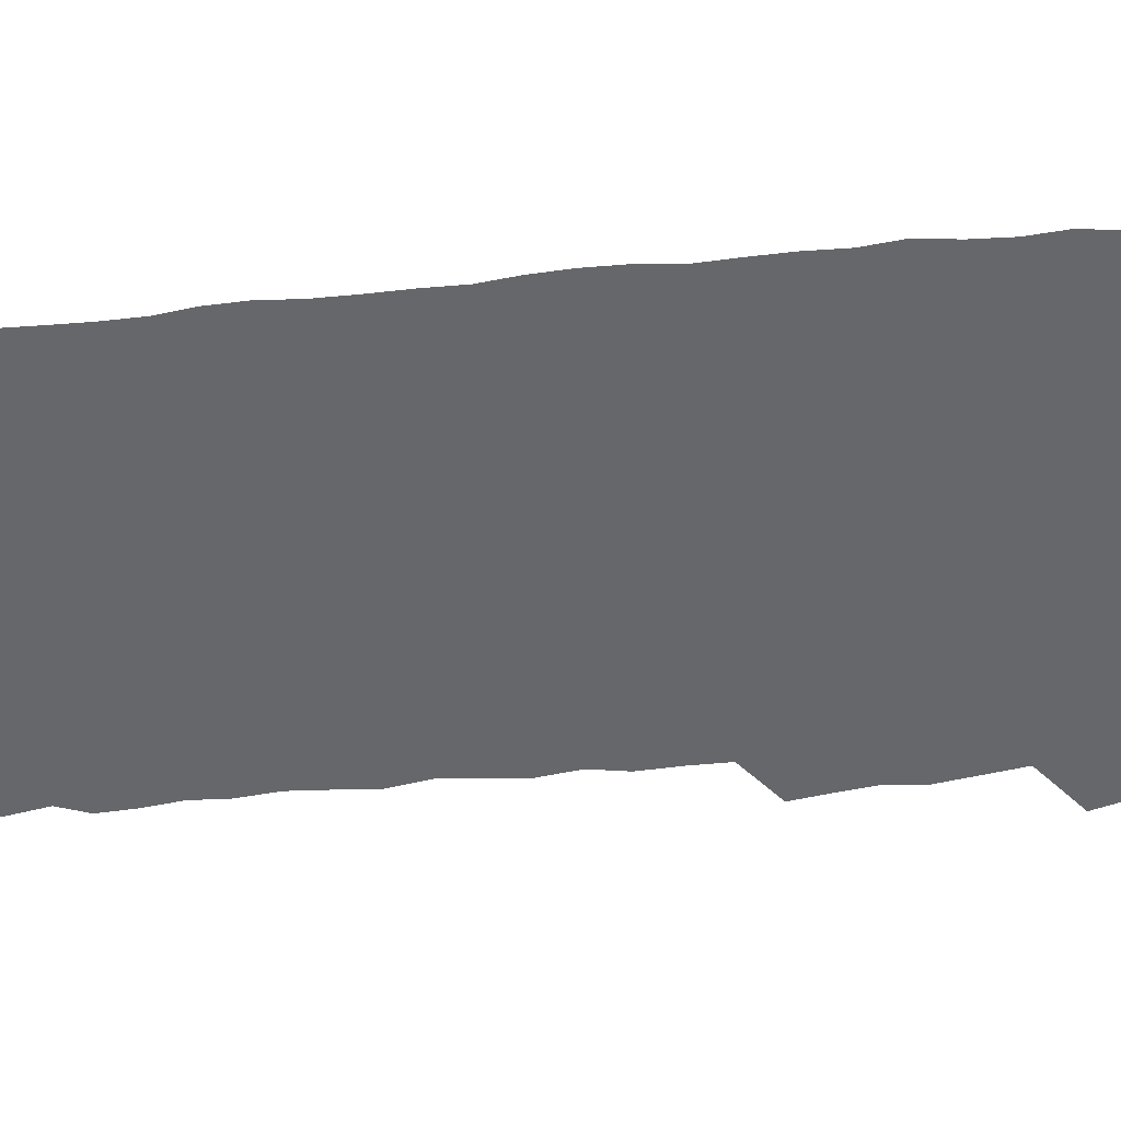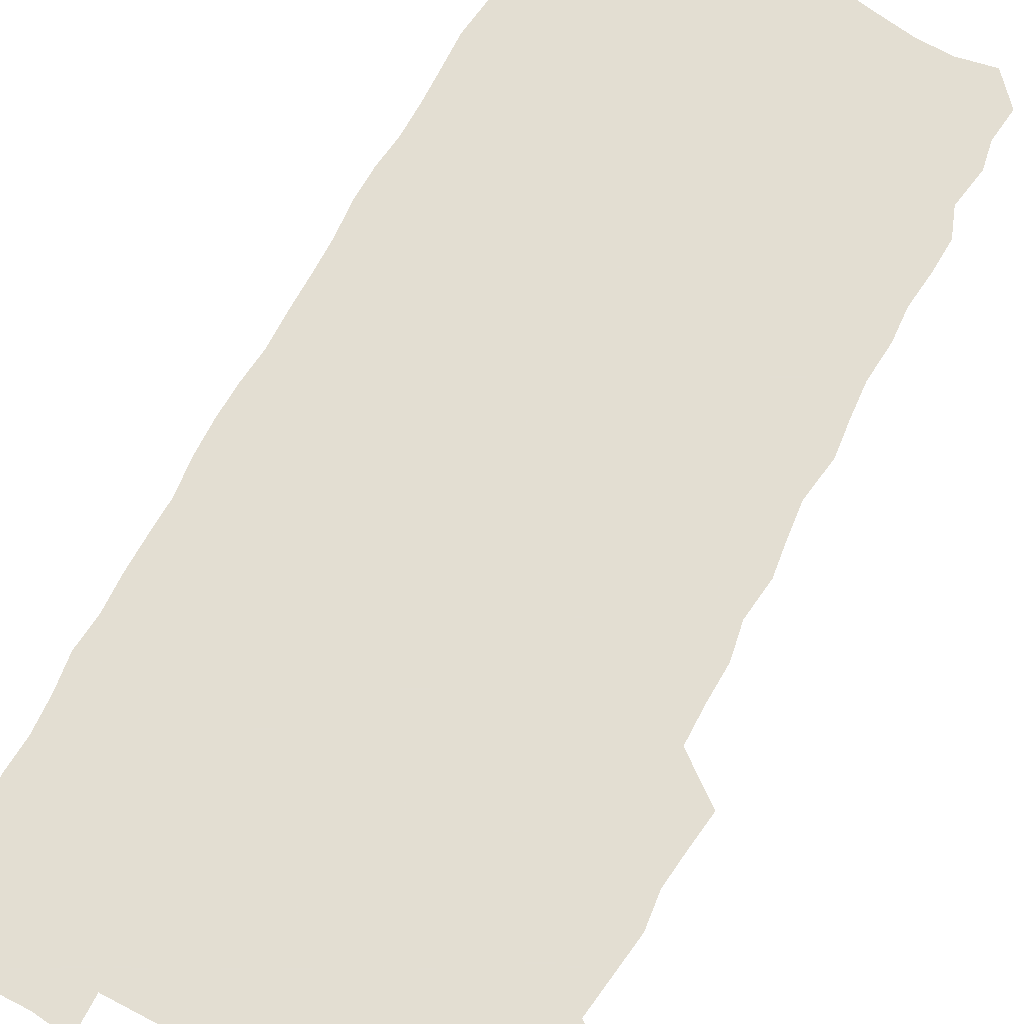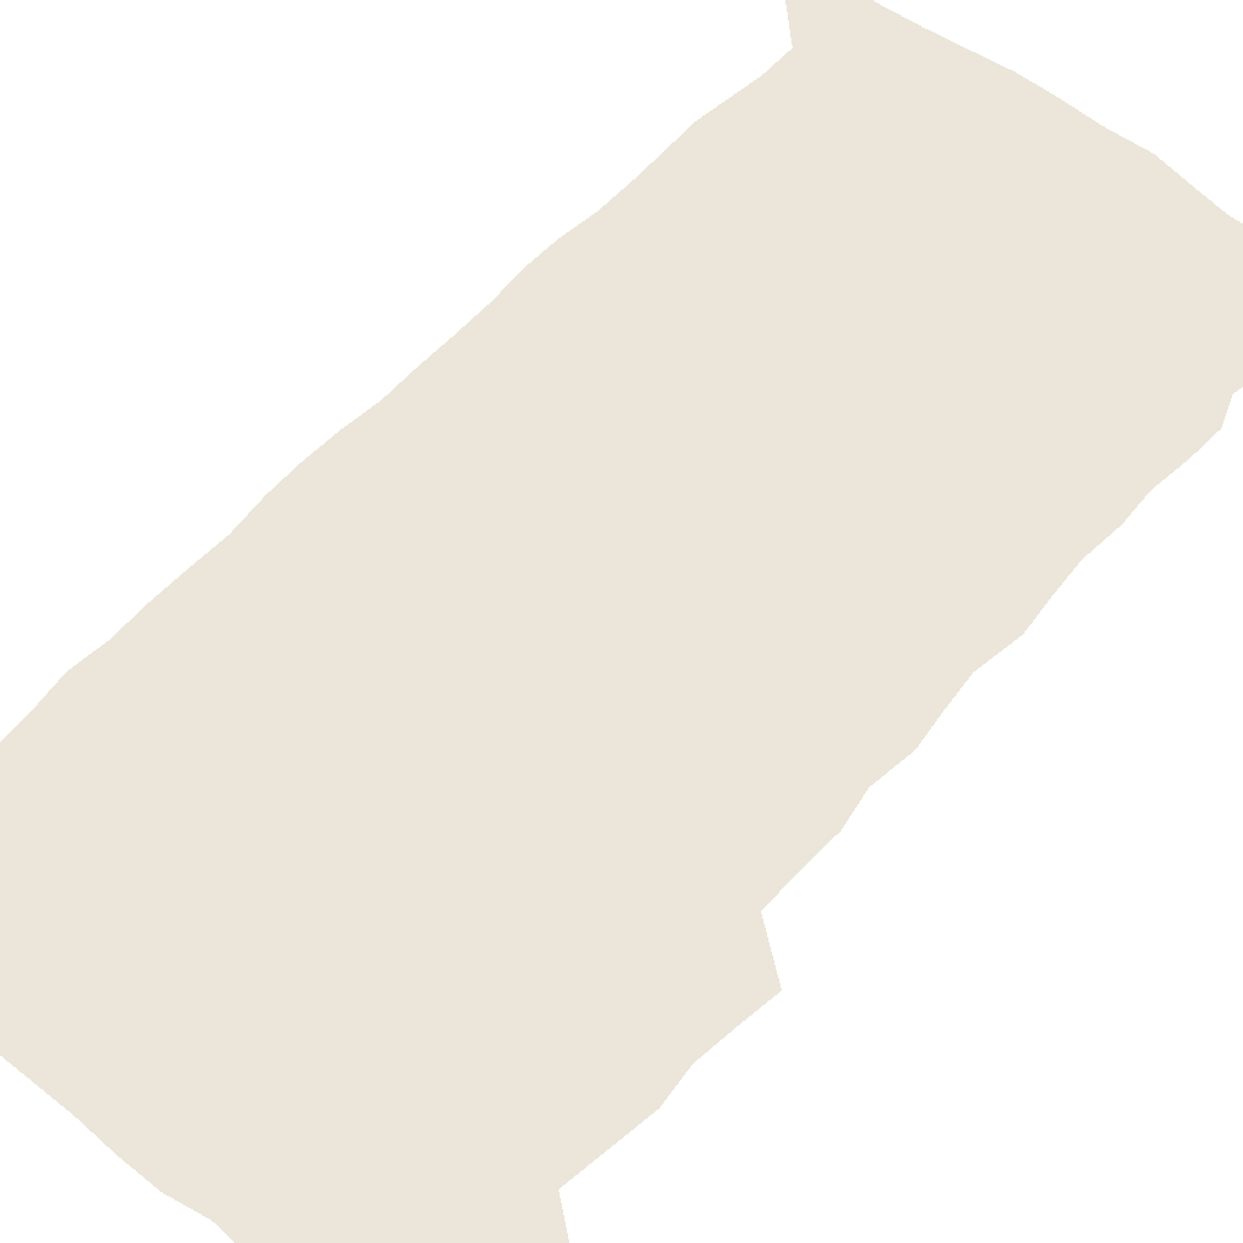
<metadata>
{"format":"obj","ext":"obj","renderer":"f3d","projection":"perspective","resolution":1024,"background":"white","views":[{"elev":-52.0,"azim":95.9,"up":"+Z"},{"elev":67.4,"azim":-152.5,"up":"+Z"},{"elev":55.2,"azim":-140.0,"up":"+Z"}]}
</metadata>
<code>
v 460 527.7 0
v 463.6 541.2 0
v 466.1 555.8 0
v 466.3 570.6 0
v 465.8 585.8 0
v 473.9 432.9 0
v 476 447.8 0
v 477.9 463.2 0
v 476.4 478 0
v 478.7 494 0
v 481.1 510.7 0
v 481.6 525.4 0
v 479 540.6 0
v 483.7 554.3 0
v 481.9 569.6 0
v 480.1 587.1 0
v 493.2 159.4 0
v 495 173.9 0
v 492.9 185.9 0
v 495.9 202.8 0
v 491.4 215.1 0
v 492.1 229.5 0
v 493.9 245.2 0
v 493.2 259.7 0
v 494.6 276.5 0
v 493.6 292.1 0
v 492.1 306.6 0
v 495 324.9 0
v 493.6 339.8 0
v 491.9 354.3 0
v 494.1 371.3 0
v 491.5 386.3 0
v 492.2 402.5 0
v 492.2 418.4 0
v 495.3 435.1 0
v 495 449.9 0
v 496.5 465.2 0
v 496.3 480 0
v 495.7 494.9 0
v 497.5 510.5 0
v 497.3 525.4 0
v 498.1 539.9 0
v 497.2 555.1 0
v 495.9 570.5 0
v 494.5 586.9 0
v 504.4 146.7 0
v 510.5 164.7 0
v 513.9 180.6 0
v 511.6 193.4 0
v 512.8 208.5 0
v 512.7 223.2 0
v 514.6 239.5 0
v 514.9 254.6 0
v 514.3 269.2 0
v 512.9 283.2 0
v 512.5 298.2 0
v 509.9 312.1 0
v 511 328.1 0
v 511.6 343.8 0
v 511.2 359.1 0
v 511.5 374.6 0
v 512.6 390.6 0
v 512.8 405.6 0
v 509.9 420.2 0
v 511.2 435.8 0
v 512.4 451.2 0
v 512.2 465.8 0
v 510.4 480.5 0
v 512.3 495.5 0
v 512.6 510.4 0
v 513.2 525 0
v 512.7 539.9 0
v 511.6 555.1 0
v 510.2 570.3 0
v 508 588.3 0
v 520.2 149.6 0
v 524.8 165.6 0
v 528.7 183.3 0
v 527.3 196 0
v 528.8 212 0
v 529.6 227.4 0
v 529.6 242.1 0
v 529.7 257 0
v 529.4 271.7 0
v 528.8 286.3 0
v 528.3 301 0
v 528.2 316.2 0
v 528.4 331.4 0
v 528.2 346.4 0
v 527.6 361.1 0
v 527.5 376.3 0
v 527.7 391.5 0
v 527.4 406.5 0
v 526.9 421.4 0
v 527 436.5 0
v 526.4 451.2 0
v 526.7 466.1 0
v 529.1 481.4 0
v 527.9 495.9 0
v 527.9 510.5 0
v 527.8 525 0
v 528 539.4 0
v 526.7 554.5 0
v 523.8 571.9 0
v 535.3 148.9 0
v 540.1 166.8 0
v 542.3 183.3 0
v 544.6 200.5 0
v 544.6 214.8 0
v 544.6 229.3 0
v 544.4 243.8 0
v 544 258.1 0
v 543.6 272.6 0
v 543.5 287.6 0
v 543.2 302.3 0
v 543.6 317.8 0
v 542.8 332 0
v 542.7 347 0
v 542.4 361.7 0
v 543 377.5 0
v 542.2 391.8 0
v 543.5 407.8 0
v 542.8 422.2 0
v 542.9 437.1 0
v 543.2 452 0
v 543.1 466.7 0
v 542.8 481.4 0
v 542.7 495.9 0
v 542.7 510.4 0
v 542.3 524.9 0
v 543.4 538.8 0
v 541.3 555.2 0
v 539.9 570.7 0
v 550.3 146.3 0
v 554.2 164.5 0
v 557.2 184.6 0
v 558.8 201.7 0
v 558.7 215.3 0
v 559.1 230.4 0
v 558.5 244.2 0
v 558.4 259 0
v 558.2 273.5 0
v 557.7 287.9 0
v 558 303.4 0
v 557.3 317.5 0
v 557.5 332.7 0
v 557.3 347.5 0
v 556.5 361.3 0
v 557.3 377.5 0
v 557.1 392.3 0
v 557.7 407.7 0
v 557.5 422.3 0
v 557.1 436.9 0
v 557.6 452 0
v 557.5 466.6 0
v 557.4 481.3 0
v 557.3 495.9 0
v 557.3 510.5 0
v 557.1 524.9 0
v 557.6 538.8 0
v 556.6 554.1 0
v 554.2 573.1 0
v 565.1 143.5 0
v 570.3 167.5 0
v 571.4 183.3 0
v 572.2 200.4 0
v 573.2 217.6 0
v 573.2 231 0
v 572.6 244.4 0
v 572.6 259 0
v 572.6 274 0
v 572.4 288.7 0
v 572.2 303.6 0
v 572.4 318.7 0
v 572.1 333.2 0
v 571.1 347.2 0
v 572.3 363.6 0
v 572.4 378.6 0
v 572.2 392.9 0
v 572.2 407.7 0
v 572 422.4 0
v 572 437.1 0
v 572.3 452.2 0
v 571.7 466.7 0
v 571.8 481.3 0
v 572.1 496 0
v 572 510.5 0
v 571.9 525 0
v 571.7 539.6 0
v 571.1 555 0
v 569.5 573 0
v 581.9 144.3 0
v 585.2 167.8 0
v 586.2 184.2 0
v 586.6 200.5 0
v 586.8 215.4 0
v 586.9 230.9 0
v 586.8 244.7 0
v 586.8 258.5 0
v 586.9 274.9 0
v 586.5 288.5 0
v 586.6 304 0
v 586.5 318.4 0
v 586.7 334 0
v 586.4 348.3 0
v 586.5 363.4 0
v 586.4 377.7 0
v 586.6 393 0
v 586.5 407.6 0
v 586.4 422.4 0
v 586.4 436.9 0
v 586.4 452.1 0
v 586.6 466.8 0
v 586.4 481.4 0
v 586.4 496 0
v 586.6 510.5 0
v 586.5 525 0
v 586.4 539.5 0
v 586 555.1 0
v 585.2 572 0
v 598.7 143.5 0
v 599.9 166.2 0
v 600.8 185.4 0
v 600.9 200.1 0
v 600.8 214.8 0
v 600.4 231.3 0
v 601.2 243.5 0
v 601 258.1 0
v 600.9 274.5 0
v 600.8 288.8 0
v 600.9 303.2 0
v 600.8 317.9 0
v 600.7 334.7 0
v 600.8 348.2 0
v 601 363.9 0
v 600.9 378.4 0
v 601 392.7 0
v 600.9 407.6 0
v 600.9 422.2 0
v 600.8 436.8 0
v 600.9 452.2 0
v 601 466.7 0
v 601 481.4 0
v 601 496 0
v 601.1 510.6 0
v 601.1 524.9 0
v 601.1 539 0
v 600.8 556 0
v 600.6 571.9 0
v 615.3 143.4 0
v 615.2 164 0
v 615 184.3 0
v 615.1 200.7 0
v 615.1 214.3 0
v 614.9 229.4 0
v 615.1 245 0
v 615.1 258.1 0
v 614.9 274.9 0
v 615 288.9 0
v 615.2 303 0
v 615.1 318.4 0
v 615.1 333.6 0
v 615.1 349.2 0
v 615.2 363.4 0
v 615.5 377.6 0
v 615.3 393 0
v 615.4 407.4 0
v 615.4 422.1 0
v 615.2 437.3 0
v 615.4 452 0
v 615.4 466.7 0
v 615.5 481.3 0
v 615.9 496.1 0
v 615.6 510.9 0
v 615.7 525.4 0
v 615.5 539.8 0
v 615.8 555 0
v 615.9 571.9 0
v 615.8 588.3 0
v 631.3 145 0
v 630.2 168.2 0
v 629.9 182.3 0
v 628.7 200.9 0
v 629.2 214.4 0
v 629.6 228.3 0
v 629.2 244 0
v 629.1 259.3 0
v 629.3 273.8 0
v 629.6 287.7 0
v 629.5 302.8 0
v 629.5 318 0
v 629.2 333.7 0
v 629.1 348.9 0
v 629.3 363.3 0
v 629.7 377.7 0
v 629.7 392.6 0
v 629.6 407.4 0
v 629.9 422 0
v 630.6 436.4 0
v 629.8 452 0
v 629.6 466.7 0
v 630 481.3 0
v 630.3 496.1 0
v 630.3 510.8 0
v 630.3 525.5 0
v 630.4 540.1 0
v 630.5 554.9 0
v 630.9 570.1 0
v 630.9 586.3 0
v 647.6 146.5 0
v 644.7 167.6 0
v 644.3 182.4 0
v 643.9 197.9 0
v 643.9 212.6 0
v 643.9 227.4 0
v 643.4 243.1 0
v 644.9 256.6 0
v 643.8 272.9 0
v 643.1 289.1 0
v 643.4 303.1 0
v 644.1 317.2 0
v 643.9 332.5 0
v 645.4 346.6 0
v 644 362.6 0
v 644.8 376.9 0
v 645.6 391.4 0
v 644.7 406.8 0
v 644.6 421.8 0
v 644.8 436.6 0
v 644.2 451.8 0
v 645.7 466.3 0
v 644.7 481.3 0
v 645.2 496 0
v 645.3 510.8 0
v 645.3 525.6 0
v 645.2 540.3 0
v 645.4 555.2 0
v 645.6 569.9 0
v 645.8 586.3 0
v 663 147.4 0
v 658.2 168.3 0
v 658.6 181.2 0
v 658.9 195.2 0
v 658.5 210.9 0
v 658.2 226.2 0
v 658.6 240.7 0
v 659.2 255.3 0
v 658.8 270.9 0
v 659.5 285.7 0
v 659.8 300.4 0
v 658.4 316.2 0
v 660.2 330.1 0
v 660.8 344.9 0
v 658.8 361.5 0
v 660.1 375.8 0
v 660.7 390.6 0
v 659.7 406.1 0
v 659.7 421 0
v 660.6 435.7 0
v 660.3 450.9 0
v 661.5 465.7 0
v 660.5 481 0
v 660.4 495.8 0
v 660.7 510.7 0
v 661.7 525.8 0
v 660.8 540.8 0
v 660.6 555.7 0
v 660.3 570.1 0
v 660.8 585.5 0
v 678.1 147.2 0
v 673.8 164.9 0
v 672.8 178.5 0
v 672.8 193 0
v 674.5 206.6 0
v 676.3 220.4 0
v 675.9 235.7 0
v 675.6 251.1 0
v 675.9 266.4 0
v 677.7 280.7 0
v 678.2 295.5 0
v 677.1 311.5 0
v 677.1 326.9 0
v 677.4 342.2 0
v 677.2 358 0
v 678.8 372.9 0
v 679.5 387.7 0
v 679.3 403 0
v 677.7 419 0
v 678.3 434.2 0
v 678.7 449.5 0
v 678.2 464.9 0
v 679.7 479.9 0
v 677.9 495.3 0
v 677.1 510.5 0
v 678.2 525.6 0
v 675.9 541.6 0
v 675.8 556.7 0
v 675.3 570.6 0
v 675.6 585.3 0
v 675.9 599.9 0
v 691.5 147.8 0
v 688.3 162.9 0
v 694.4 556.5 0
v 690.9 571.5 0
v 690.7 585.8 0
v 692.1 601.5 0
f 11 12 1
f 1 12 2
f 12 13 2
f 2 13 3
f 13 14 3
f 3 14 4
f 14 15 4
f 4 15 5
f 15 16 5
f 34 35 6
f 6 35 7
f 35 36 7
f 7 36 8
f 36 37 8
f 8 37 9
f 37 38 9
f 9 38 10
f 38 39 10
f 10 39 11
f 39 40 11
f 11 40 12
f 40 41 12
f 12 41 13
f 41 42 13
f 13 42 14
f 42 43 14
f 14 43 15
f 43 44 15
f 15 44 16
f 44 45 16
f 46 47 17
f 17 47 18
f 47 48 18
f 18 48 19
f 48 49 19
f 19 49 20
f 49 50 20
f 20 50 21
f 50 51 21
f 21 51 22
f 51 52 22
f 22 52 23
f 52 53 23
f 23 53 24
f 53 54 24
f 24 54 25
f 54 55 25
f 25 55 26
f 55 56 26
f 26 56 27
f 56 57 27
f 27 57 28
f 57 58 28
f 28 58 29
f 58 59 29
f 29 59 30
f 59 60 30
f 30 60 31
f 60 61 31
f 31 61 32
f 61 62 32
f 32 62 33
f 62 63 33
f 33 63 34
f 63 64 34
f 34 64 35
f 64 65 35
f 35 65 36
f 65 66 36
f 36 66 37
f 66 67 37
f 37 67 38
f 67 68 38
f 38 68 39
f 68 69 39
f 39 69 40
f 69 70 40
f 40 70 41
f 70 71 41
f 41 71 42
f 71 72 42
f 42 72 43
f 72 73 43
f 43 73 44
f 73 74 44
f 44 74 45
f 74 75 45
f 46 76 47
f 76 77 47
f 47 77 48
f 77 78 48
f 48 78 49
f 78 79 49
f 49 79 50
f 79 80 50
f 50 80 51
f 80 81 51
f 51 81 52
f 81 82 52
f 52 82 53
f 82 83 53
f 53 83 54
f 83 84 54
f 54 84 55
f 84 85 55
f 55 85 56
f 85 86 56
f 56 86 57
f 86 87 57
f 57 87 58
f 87 88 58
f 58 88 59
f 88 89 59
f 59 89 60
f 89 90 60
f 60 90 61
f 90 91 61
f 61 91 62
f 91 92 62
f 62 92 63
f 92 93 63
f 63 93 64
f 93 94 64
f 64 94 65
f 94 95 65
f 65 95 66
f 95 96 66
f 66 96 67
f 96 97 67
f 67 97 68
f 97 98 68
f 68 98 69
f 98 99 69
f 69 99 70
f 99 100 70
f 70 100 71
f 100 101 71
f 71 101 72
f 101 102 72
f 72 102 73
f 102 103 73
f 73 103 74
f 103 104 74
f 74 104 75
f 76 105 77
f 105 106 77
f 77 106 78
f 106 107 78
f 78 107 79
f 107 108 79
f 79 108 80
f 108 109 80
f 80 109 81
f 109 110 81
f 81 110 82
f 110 111 82
f 82 111 83
f 111 112 83
f 83 112 84
f 112 113 84
f 84 113 85
f 113 114 85
f 85 114 86
f 114 115 86
f 86 115 87
f 115 116 87
f 87 116 88
f 116 117 88
f 88 117 89
f 117 118 89
f 89 118 90
f 118 119 90
f 90 119 91
f 119 120 91
f 91 120 92
f 120 121 92
f 92 121 93
f 121 122 93
f 93 122 94
f 122 123 94
f 94 123 95
f 123 124 95
f 95 124 96
f 124 125 96
f 96 125 97
f 125 126 97
f 97 126 98
f 126 127 98
f 98 127 99
f 127 128 99
f 99 128 100
f 128 129 100
f 100 129 101
f 129 130 101
f 101 130 102
f 130 131 102
f 102 131 103
f 131 132 103
f 103 132 104
f 132 133 104
f 105 134 106
f 134 135 106
f 106 135 107
f 135 136 107
f 107 136 108
f 136 137 108
f 108 137 109
f 137 138 109
f 109 138 110
f 138 139 110
f 110 139 111
f 139 140 111
f 111 140 112
f 140 141 112
f 112 141 113
f 141 142 113
f 113 142 114
f 142 143 114
f 114 143 115
f 143 144 115
f 115 144 116
f 144 145 116
f 116 145 117
f 145 146 117
f 117 146 118
f 146 147 118
f 118 147 119
f 147 148 119
f 119 148 120
f 148 149 120
f 120 149 121
f 149 150 121
f 121 150 122
f 150 151 122
f 122 151 123
f 151 152 123
f 123 152 124
f 152 153 124
f 124 153 125
f 153 154 125
f 125 154 126
f 154 155 126
f 126 155 127
f 155 156 127
f 127 156 128
f 156 157 128
f 128 157 129
f 157 158 129
f 129 158 130
f 158 159 130
f 130 159 131
f 159 160 131
f 131 160 132
f 160 161 132
f 132 161 133
f 161 162 133
f 134 163 135
f 163 164 135
f 135 164 136
f 164 165 136
f 136 165 137
f 165 166 137
f 137 166 138
f 166 167 138
f 138 167 139
f 167 168 139
f 139 168 140
f 168 169 140
f 140 169 141
f 169 170 141
f 141 170 142
f 170 171 142
f 142 171 143
f 171 172 143
f 143 172 144
f 172 173 144
f 144 173 145
f 173 174 145
f 145 174 146
f 174 175 146
f 146 175 147
f 175 176 147
f 147 176 148
f 176 177 148
f 148 177 149
f 177 178 149
f 149 178 150
f 178 179 150
f 150 179 151
f 179 180 151
f 151 180 152
f 180 181 152
f 152 181 153
f 181 182 153
f 153 182 154
f 182 183 154
f 154 183 155
f 183 184 155
f 155 184 156
f 184 185 156
f 156 185 157
f 185 186 157
f 157 186 158
f 186 187 158
f 158 187 159
f 187 188 159
f 159 188 160
f 188 189 160
f 160 189 161
f 189 190 161
f 161 190 162
f 190 191 162
f 163 192 164
f 192 193 164
f 164 193 165
f 193 194 165
f 165 194 166
f 194 195 166
f 166 195 167
f 195 196 167
f 167 196 168
f 196 197 168
f 168 197 169
f 197 198 169
f 169 198 170
f 198 199 170
f 170 199 171
f 199 200 171
f 171 200 172
f 200 201 172
f 172 201 173
f 201 202 173
f 173 202 174
f 202 203 174
f 174 203 175
f 203 204 175
f 175 204 176
f 204 205 176
f 176 205 177
f 205 206 177
f 177 206 178
f 206 207 178
f 178 207 179
f 207 208 179
f 179 208 180
f 208 209 180
f 180 209 181
f 209 210 181
f 181 210 182
f 210 211 182
f 182 211 183
f 211 212 183
f 183 212 184
f 212 213 184
f 184 213 185
f 213 214 185
f 185 214 186
f 214 215 186
f 186 215 187
f 215 216 187
f 187 216 188
f 216 217 188
f 188 217 189
f 217 218 189
f 189 218 190
f 218 219 190
f 190 219 191
f 219 220 191
f 192 221 193
f 221 222 193
f 193 222 194
f 222 223 194
f 194 223 195
f 223 224 195
f 195 224 196
f 224 225 196
f 196 225 197
f 225 226 197
f 197 226 198
f 226 227 198
f 198 227 199
f 227 228 199
f 199 228 200
f 228 229 200
f 200 229 201
f 229 230 201
f 201 230 202
f 230 231 202
f 202 231 203
f 231 232 203
f 203 232 204
f 232 233 204
f 204 233 205
f 233 234 205
f 205 234 206
f 234 235 206
f 206 235 207
f 235 236 207
f 207 236 208
f 236 237 208
f 208 237 209
f 237 238 209
f 209 238 210
f 238 239 210
f 210 239 211
f 239 240 211
f 211 240 212
f 240 241 212
f 212 241 213
f 241 242 213
f 213 242 214
f 242 243 214
f 214 243 215
f 243 244 215
f 215 244 216
f 244 245 216
f 216 245 217
f 245 246 217
f 217 246 218
f 246 247 218
f 218 247 219
f 247 248 219
f 219 248 220
f 248 249 220
f 221 250 222
f 250 251 222
f 222 251 223
f 251 252 223
f 223 252 224
f 252 253 224
f 224 253 225
f 253 254 225
f 225 254 226
f 254 255 226
f 226 255 227
f 255 256 227
f 227 256 228
f 256 257 228
f 228 257 229
f 257 258 229
f 229 258 230
f 258 259 230
f 230 259 231
f 259 260 231
f 231 260 232
f 260 261 232
f 232 261 233
f 261 262 233
f 233 262 234
f 262 263 234
f 234 263 235
f 263 264 235
f 235 264 236
f 264 265 236
f 236 265 237
f 265 266 237
f 237 266 238
f 266 267 238
f 238 267 239
f 267 268 239
f 239 268 240
f 268 269 240
f 240 269 241
f 269 270 241
f 241 270 242
f 270 271 242
f 242 271 243
f 271 272 243
f 243 272 244
f 272 273 244
f 244 273 245
f 273 274 245
f 245 274 246
f 274 275 246
f 246 275 247
f 275 276 247
f 247 276 248
f 276 277 248
f 248 277 249
f 277 278 249
f 250 280 251
f 280 281 251
f 251 281 252
f 281 282 252
f 252 282 253
f 282 283 253
f 253 283 254
f 283 284 254
f 254 284 255
f 284 285 255
f 255 285 256
f 285 286 256
f 256 286 257
f 286 287 257
f 257 287 258
f 287 288 258
f 258 288 259
f 288 289 259
f 259 289 260
f 289 290 260
f 260 290 261
f 290 291 261
f 261 291 262
f 291 292 262
f 262 292 263
f 292 293 263
f 263 293 264
f 293 294 264
f 264 294 265
f 294 295 265
f 265 295 266
f 295 296 266
f 266 296 267
f 296 297 267
f 267 297 268
f 297 298 268
f 268 298 269
f 298 299 269
f 269 299 270
f 299 300 270
f 270 300 271
f 300 301 271
f 271 301 272
f 301 302 272
f 272 302 273
f 302 303 273
f 273 303 274
f 303 304 274
f 274 304 275
f 304 305 275
f 275 305 276
f 305 306 276
f 276 306 277
f 306 307 277
f 277 307 278
f 307 308 278
f 278 308 279
f 308 309 279
f 280 310 281
f 310 311 281
f 281 311 282
f 311 312 282
f 282 312 283
f 312 313 283
f 283 313 284
f 313 314 284
f 284 314 285
f 314 315 285
f 285 315 286
f 315 316 286
f 286 316 287
f 316 317 287
f 287 317 288
f 317 318 288
f 288 318 289
f 318 319 289
f 289 319 290
f 319 320 290
f 290 320 291
f 320 321 291
f 291 321 292
f 321 322 292
f 292 322 293
f 322 323 293
f 293 323 294
f 323 324 294
f 294 324 295
f 324 325 295
f 295 325 296
f 325 326 296
f 296 326 297
f 326 327 297
f 297 327 298
f 327 328 298
f 298 328 299
f 328 329 299
f 299 329 300
f 329 330 300
f 300 330 301
f 330 331 301
f 301 331 302
f 331 332 302
f 302 332 303
f 332 333 303
f 303 333 304
f 333 334 304
f 304 334 305
f 334 335 305
f 305 335 306
f 335 336 306
f 306 336 307
f 336 337 307
f 307 337 308
f 337 338 308
f 308 338 309
f 338 339 309
f 310 340 311
f 340 341 311
f 311 341 312
f 341 342 312
f 312 342 313
f 342 343 313
f 313 343 314
f 343 344 314
f 314 344 315
f 344 345 315
f 315 345 316
f 345 346 316
f 316 346 317
f 346 347 317
f 317 347 318
f 347 348 318
f 318 348 319
f 348 349 319
f 319 349 320
f 349 350 320
f 320 350 321
f 350 351 321
f 321 351 322
f 351 352 322
f 322 352 323
f 352 353 323
f 323 353 324
f 353 354 324
f 324 354 325
f 354 355 325
f 325 355 326
f 355 356 326
f 326 356 327
f 356 357 327
f 327 357 328
f 357 358 328
f 328 358 329
f 358 359 329
f 329 359 330
f 359 360 330
f 330 360 331
f 360 361 331
f 331 361 332
f 361 362 332
f 332 362 333
f 362 363 333
f 333 363 334
f 363 364 334
f 334 364 335
f 364 365 335
f 335 365 336
f 365 366 336
f 336 366 337
f 366 367 337
f 337 367 338
f 367 368 338
f 338 368 339
f 368 369 339
f 340 370 341
f 370 371 341
f 341 371 342
f 371 372 342
f 342 372 343
f 372 373 343
f 343 373 344
f 373 374 344
f 344 374 345
f 374 375 345
f 345 375 346
f 375 376 346
f 346 376 347
f 376 377 347
f 347 377 348
f 377 378 348
f 348 378 349
f 378 379 349
f 349 379 350
f 379 380 350
f 350 380 351
f 380 381 351
f 351 381 352
f 381 382 352
f 352 382 353
f 382 383 353
f 353 383 354
f 383 384 354
f 354 384 355
f 384 385 355
f 355 385 356
f 385 386 356
f 356 386 357
f 386 387 357
f 357 387 358
f 387 388 358
f 358 388 359
f 388 389 359
f 359 389 360
f 389 390 360
f 360 390 361
f 390 391 361
f 361 391 362
f 391 392 362
f 362 392 363
f 392 393 363
f 363 393 364
f 393 394 364
f 364 394 365
f 394 395 365
f 365 395 366
f 395 396 366
f 366 396 367
f 396 397 367
f 367 397 368
f 397 398 368
f 368 398 369
f 398 399 369
f 370 401 371
f 401 402 371
f 371 402 372
f 397 403 398
f 403 404 398
f 398 404 399
f 404 405 399
f 399 405 400
f 405 406 400

</code>
